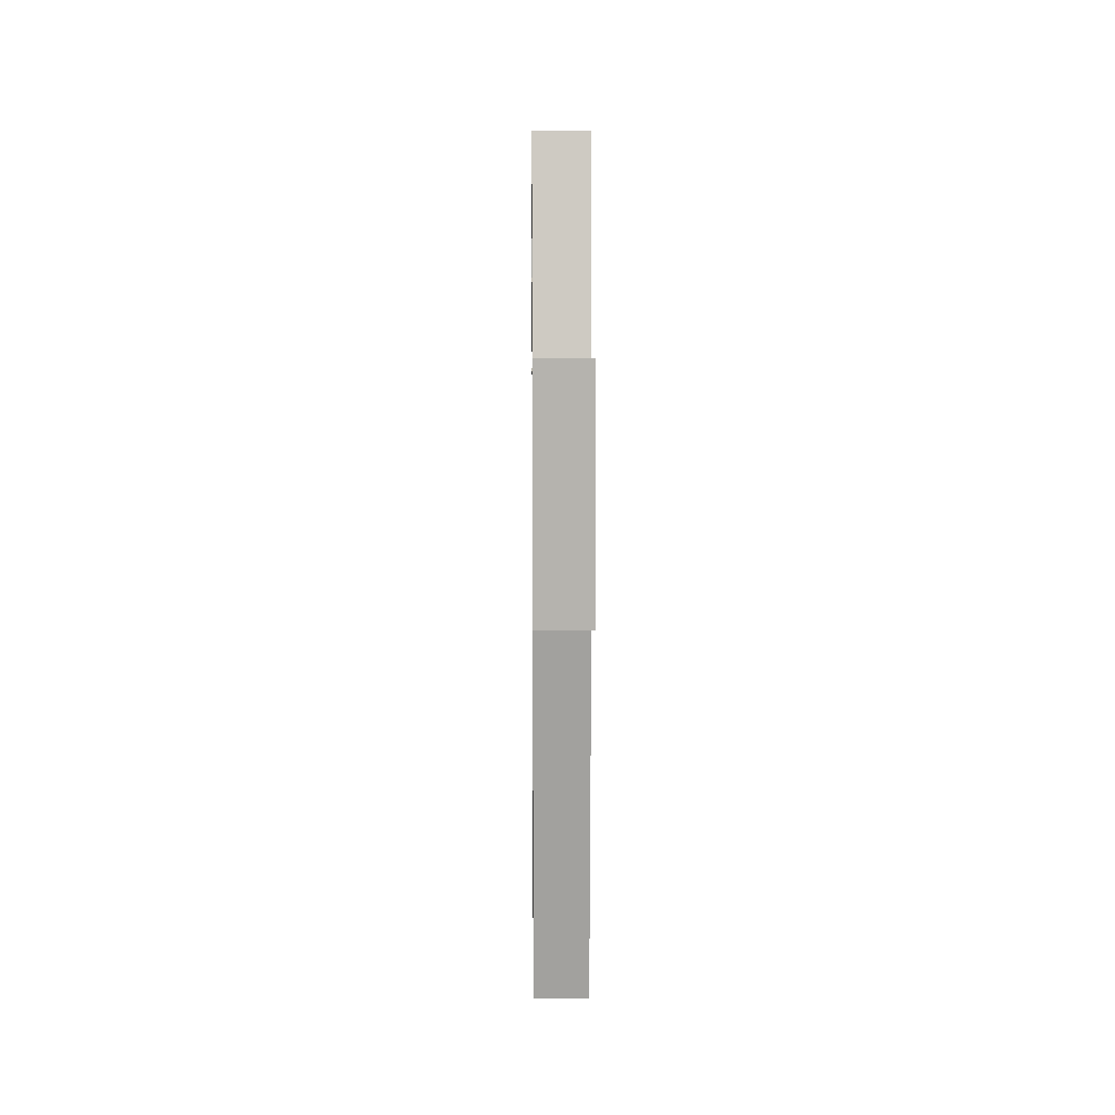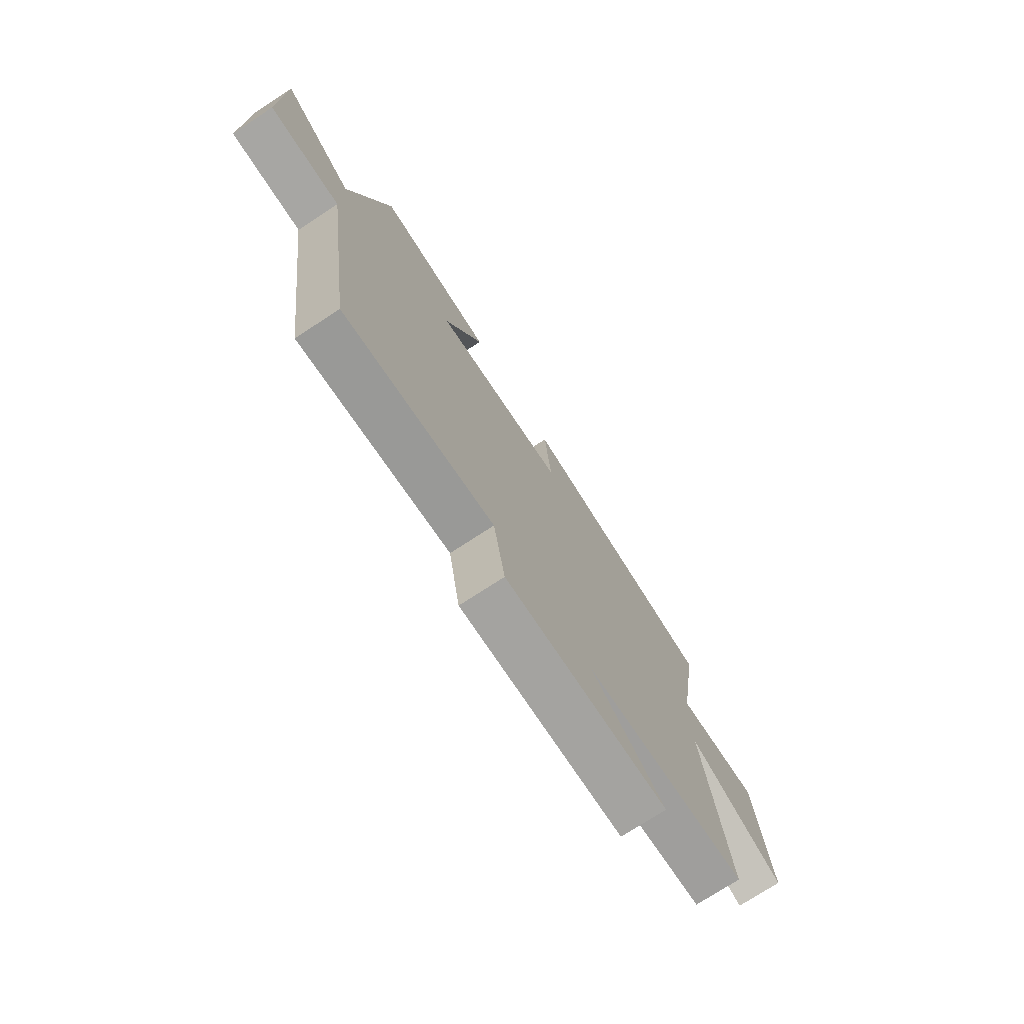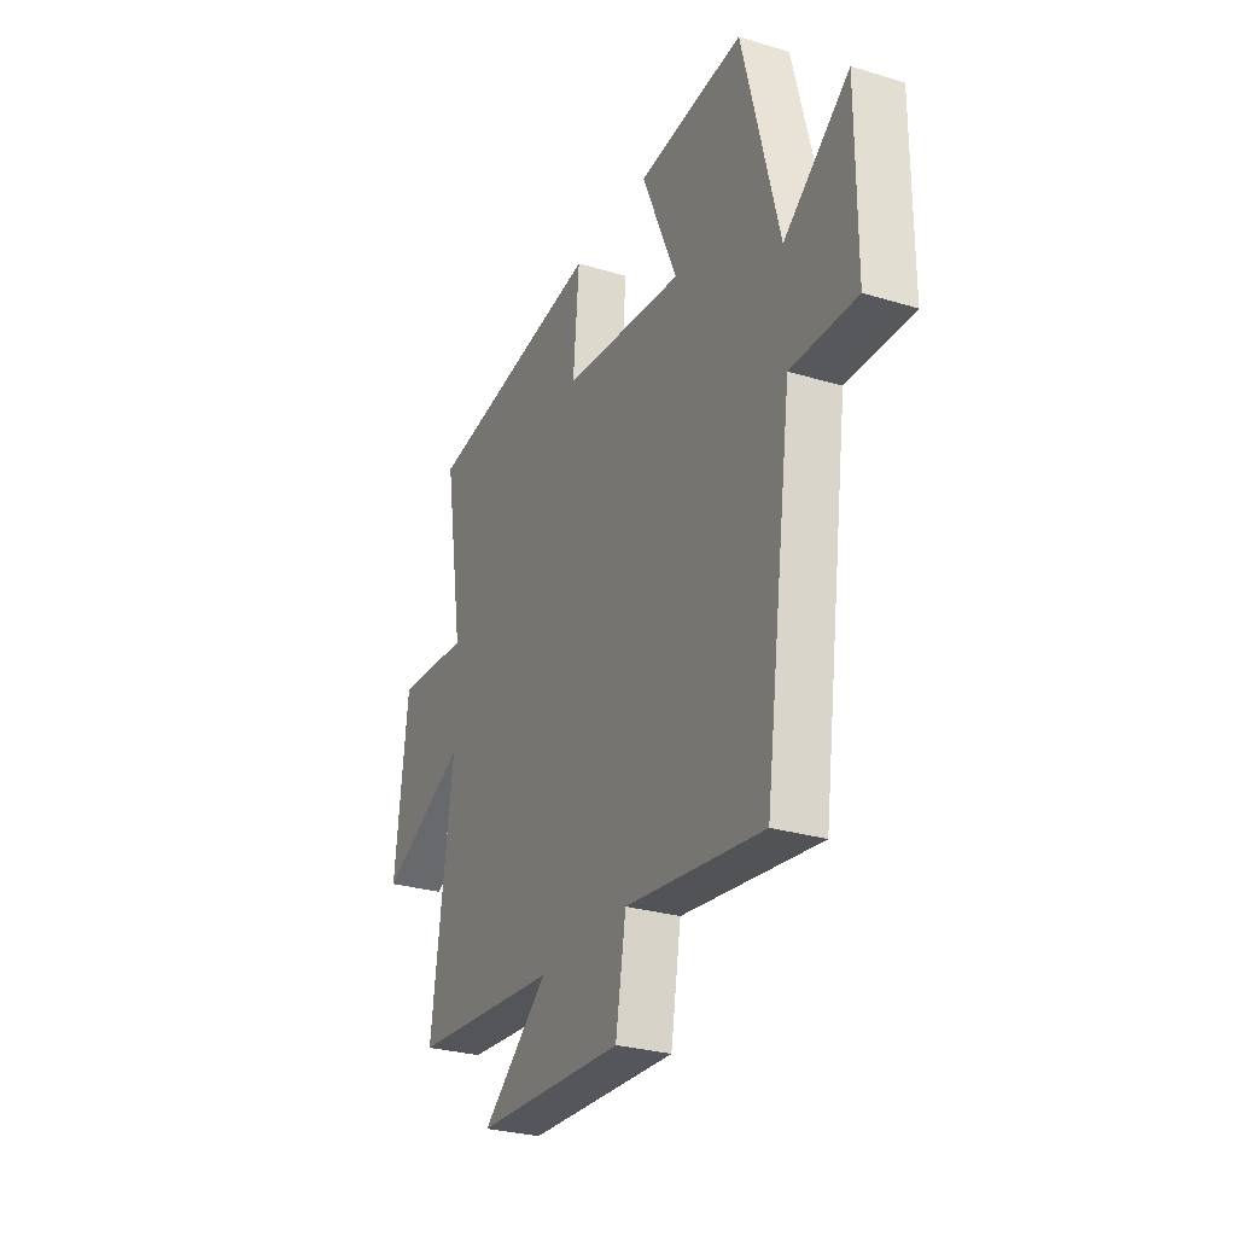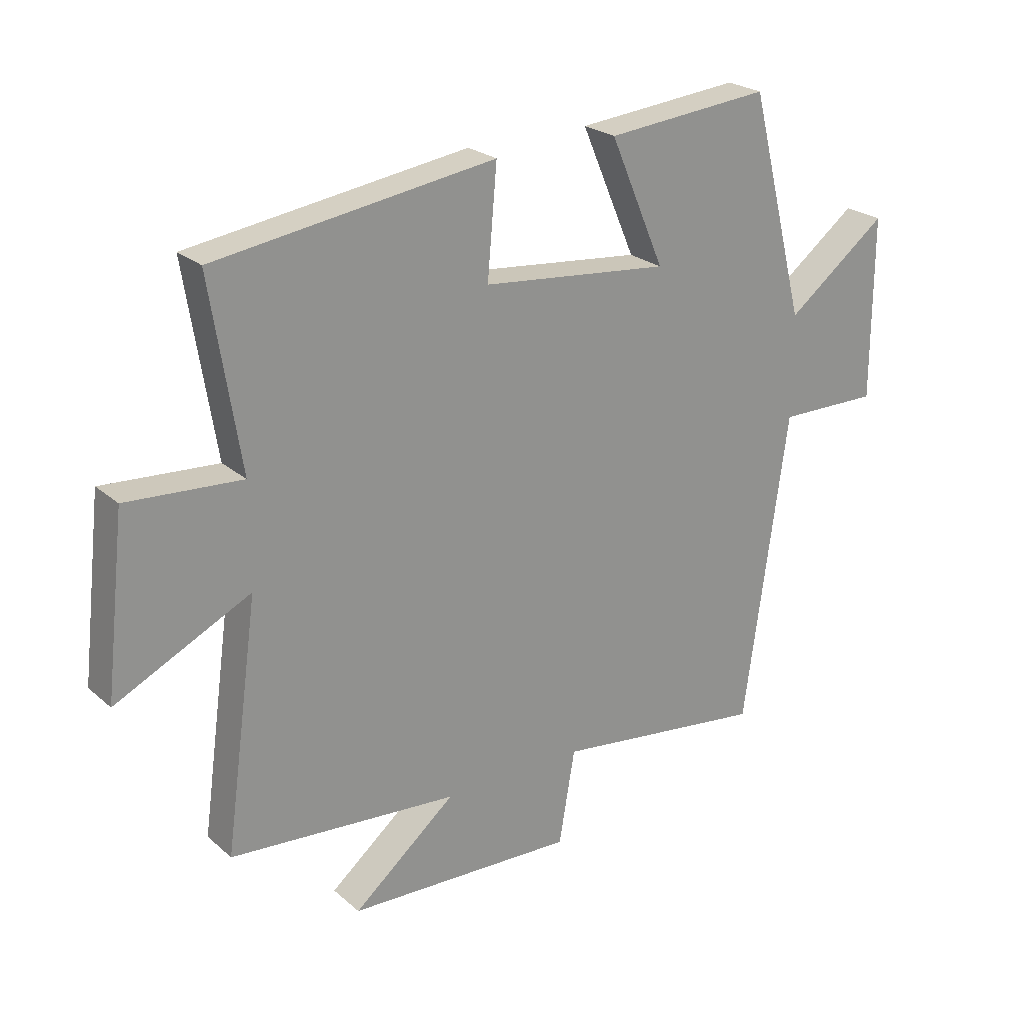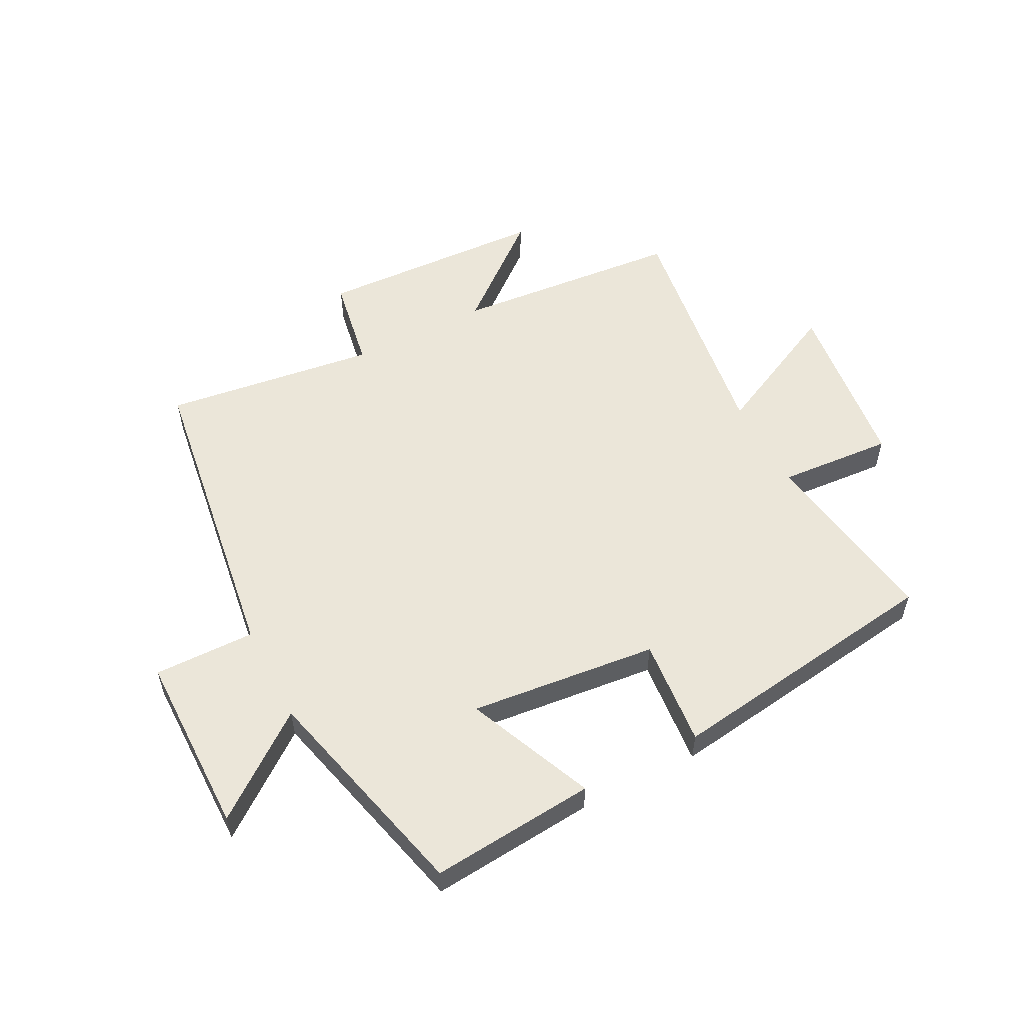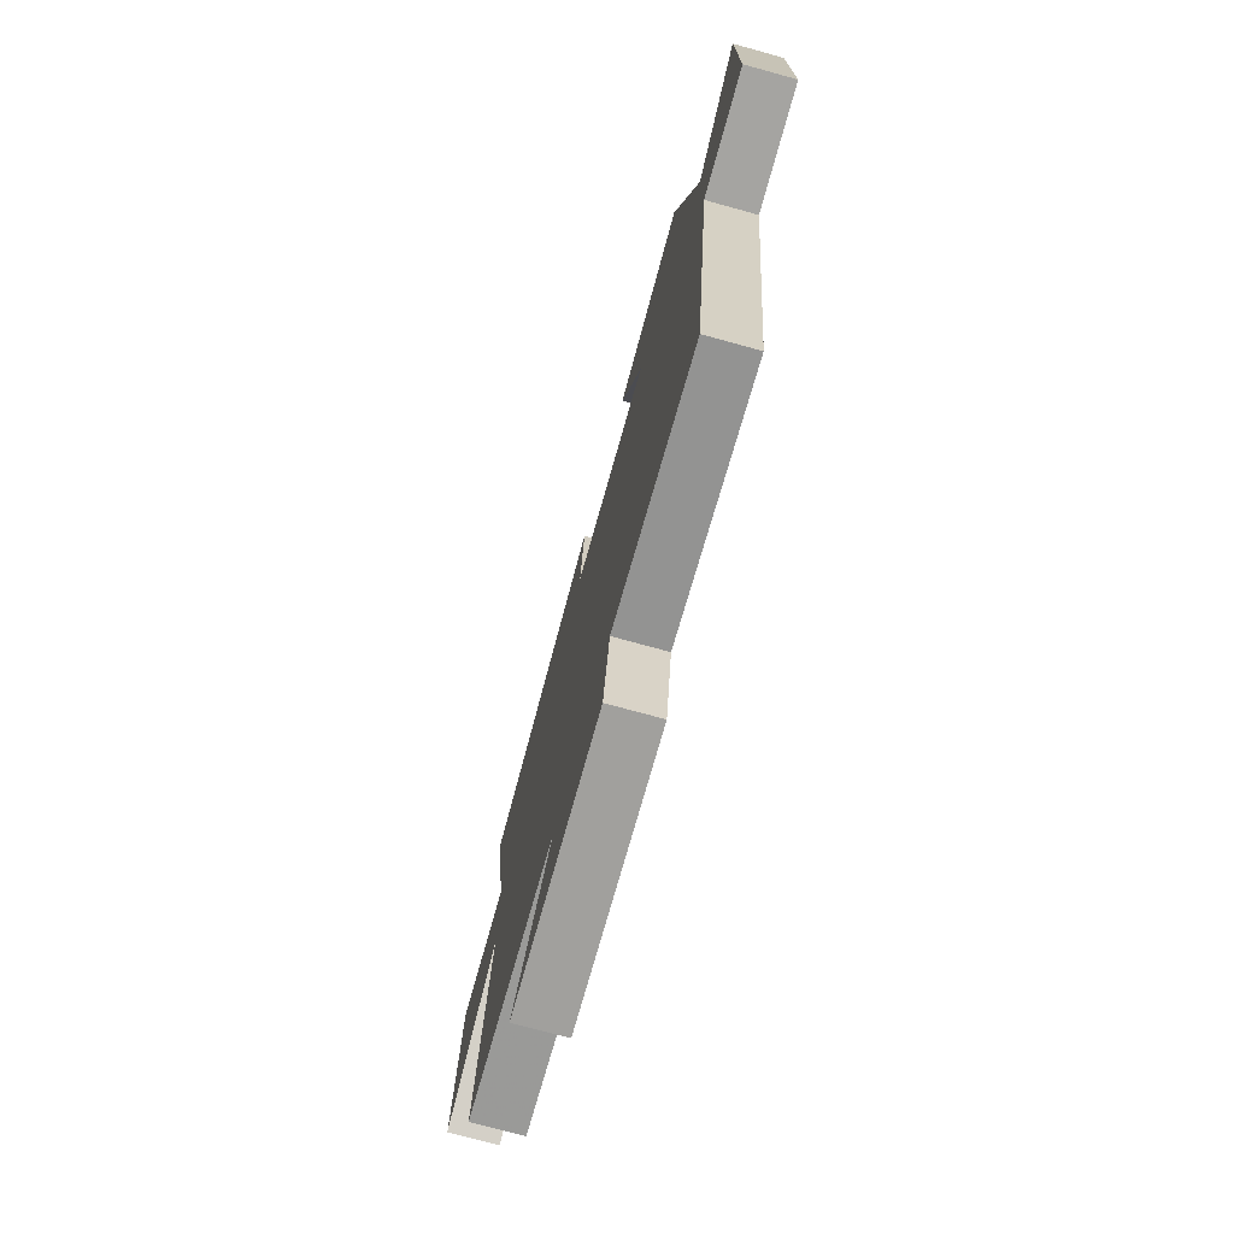
<metadata>
{"format":"obj","ext":"obj","renderer":"f3d","projection":"perspective","resolution":1024,"background":"white","views":[{"elev":10.2,"azim":-90.6,"up":"+Z"},{"elev":-74.6,"azim":-56.9,"up":"+Z"},{"elev":-28.3,"azim":-114.6,"up":"+Z"},{"elev":23.9,"azim":144.4,"up":"+Z"},{"elev":55.1,"azim":-27.2,"up":"+Y"},{"elev":-73.9,"azim":-105.4,"up":"+Z"}]}
</metadata>
<code>
v -0.405 0.07 0.526
v -0.128 0.07 0.5
v -0.22 0.07 0.286
v 0.096 0.07 0.318
v 0.08 0.07 0.5
v 0.55 0.07 0.432
v 0.5 0.07 0.117
v 0.693 0.07 0.13
v 0.727 0.07 -0.166
v 0.5 0.07 -0.055
v 0.557 0.07 -0.468
v 0.171 0.07 -0.5
v 0.344 0.07 -0.643
v -0.042 0.07 -0.659
v -0.069 0.07 -0.5
v -0.427 0.07 -0.546
v -0.5 0.07 -0.022
v -0.67 0.07 -0.024
v -0.67 0.07 0.282
v -0.5 0.07 0.152
v -0.405 0 0.526
v -0.128 0 0.5
v -0.22 0 0.286
v 0.096 0 0.318
v 0.08 0 0.5
v 0.55 0 0.432
v 0.5 0 0.117
v 0.693 0 0.13
v 0.727 0 -0.166
v 0.5 0 -0.055
v 0.557 0 -0.468
v 0.171 0 -0.5
v 0.344 0 -0.643
v -0.042 0 -0.659
v -0.069 0 -0.5
v -0.427 0 -0.546
v -0.5 0 -0.022
v -0.67 0 -0.024
v -0.67 0 0.282
v -0.5 0 0.152
f 17 18 19 20
f 17 20 1
f 16 17 1
f 15 16 1
f 12 13 14 15
f 10 11 12 15
f 7 8 9 10
f 7 10 15
f 4 5 6 7
f 3 4 7 15
f 1 2 3
f 1 3 15
f 40 39 38 37
f 21 40 37
f 21 37 36
f 21 36 35
f 35 34 33 32
f 35 32 31 30
f 30 29 28 27
f 35 30 27
f 27 26 25 24
f 35 27 24 23
f 23 22 21
f 35 23 21
f 1 21 22 2
f 2 22 23 3
f 3 23 24 4
f 4 24 25 5
f 5 25 26 6
f 6 26 27 7
f 7 27 28 8
f 8 28 29 9
f 9 29 30 10
f 10 30 31 11
f 11 31 32 12
f 12 32 33 13
f 13 33 34 14
f 14 34 35 15
f 15 35 36 16
f 16 36 37 17
f 17 37 38 18
f 18 38 39 19
f 19 39 40 20
f 20 40 21 1

</code>
